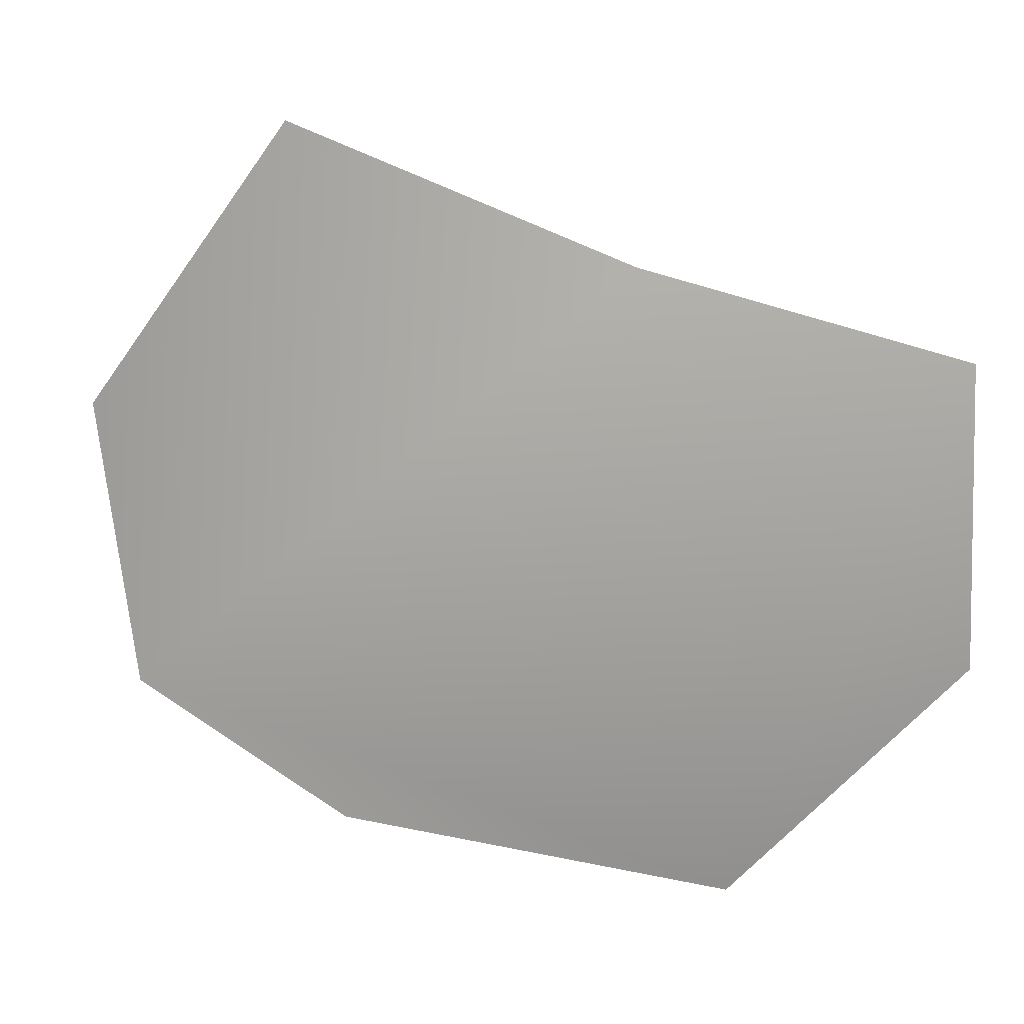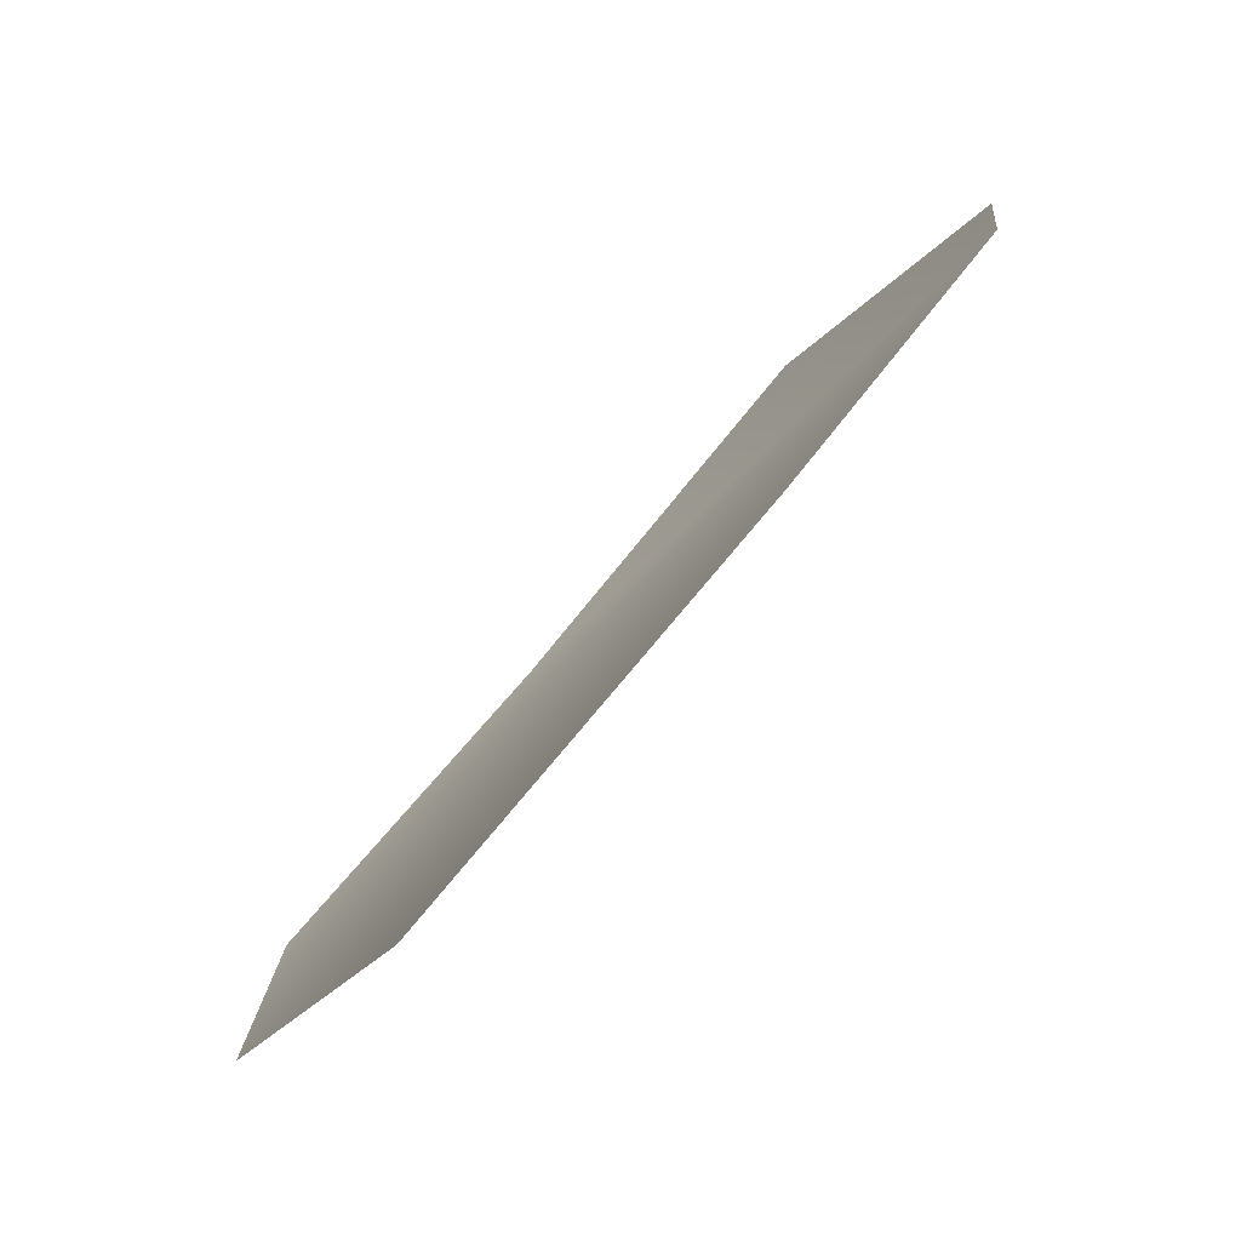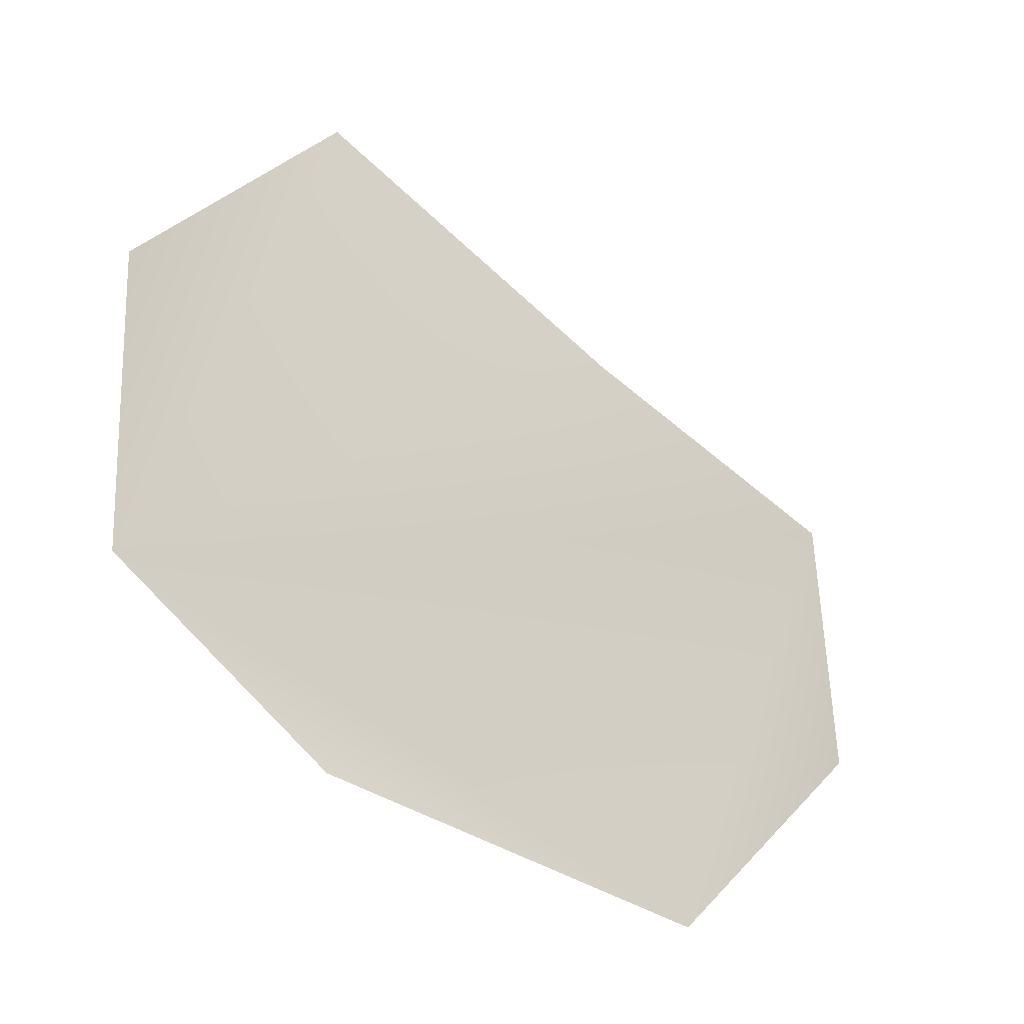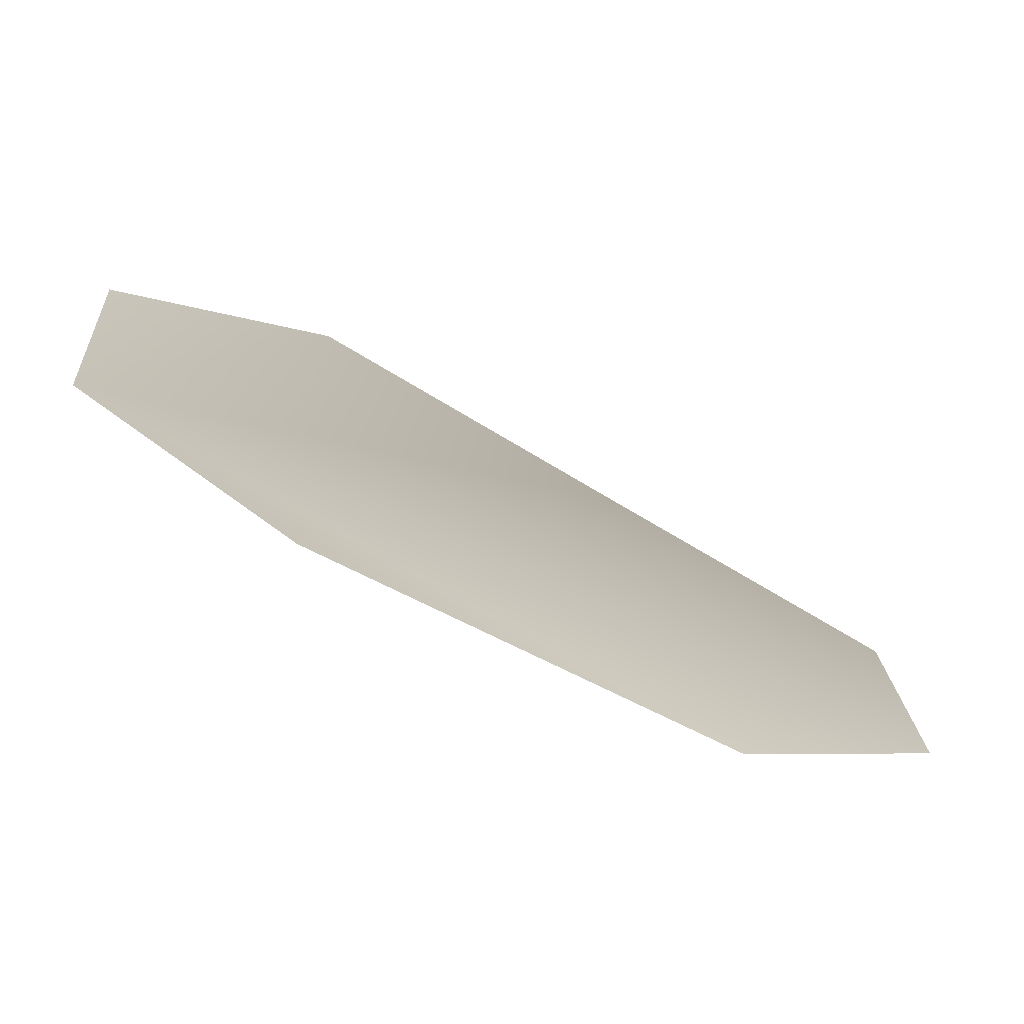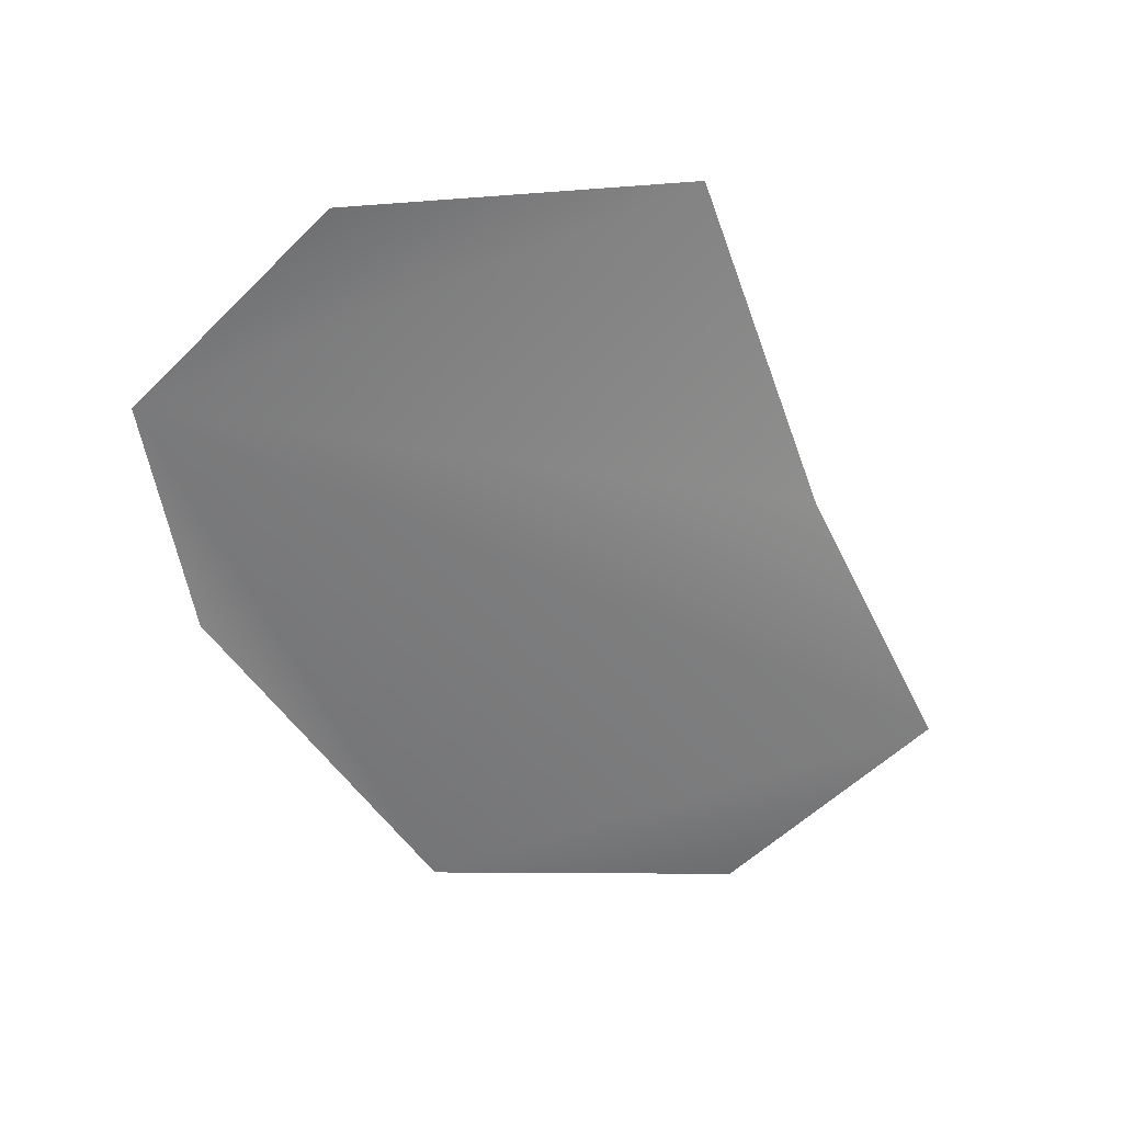
<metadata>
{"format":"obj","ext":"obj","renderer":"f3d","projection":"perspective","resolution":1024,"background":"white","views":[{"elev":14.5,"azim":21.9,"up":"+Z"},{"elev":-79.7,"azim":-127.3,"up":"+Z"},{"elev":-35.5,"azim":-34.8,"up":"+Z"},{"elev":-74.7,"azim":-22.2,"up":"+Z"},{"elev":-65.0,"azim":-50.1,"up":"+Y"}]}
</metadata>
<code>
g HoleCap59
v 1520 -413.5 -6157
v 1574 -408.3 -6188
v 1673 -403 -6193
v 1727 -399.6 -6132
v 1725 -399.8 -6063
v 1649 -407.2 -6045
v 1565 -413.4 -6014
v 1513 -419 -6084
f 5 6 1
f 7 1 6
f 1 7 8
f 3 1 2
f 1 3 5
f 4 5 3

</code>
